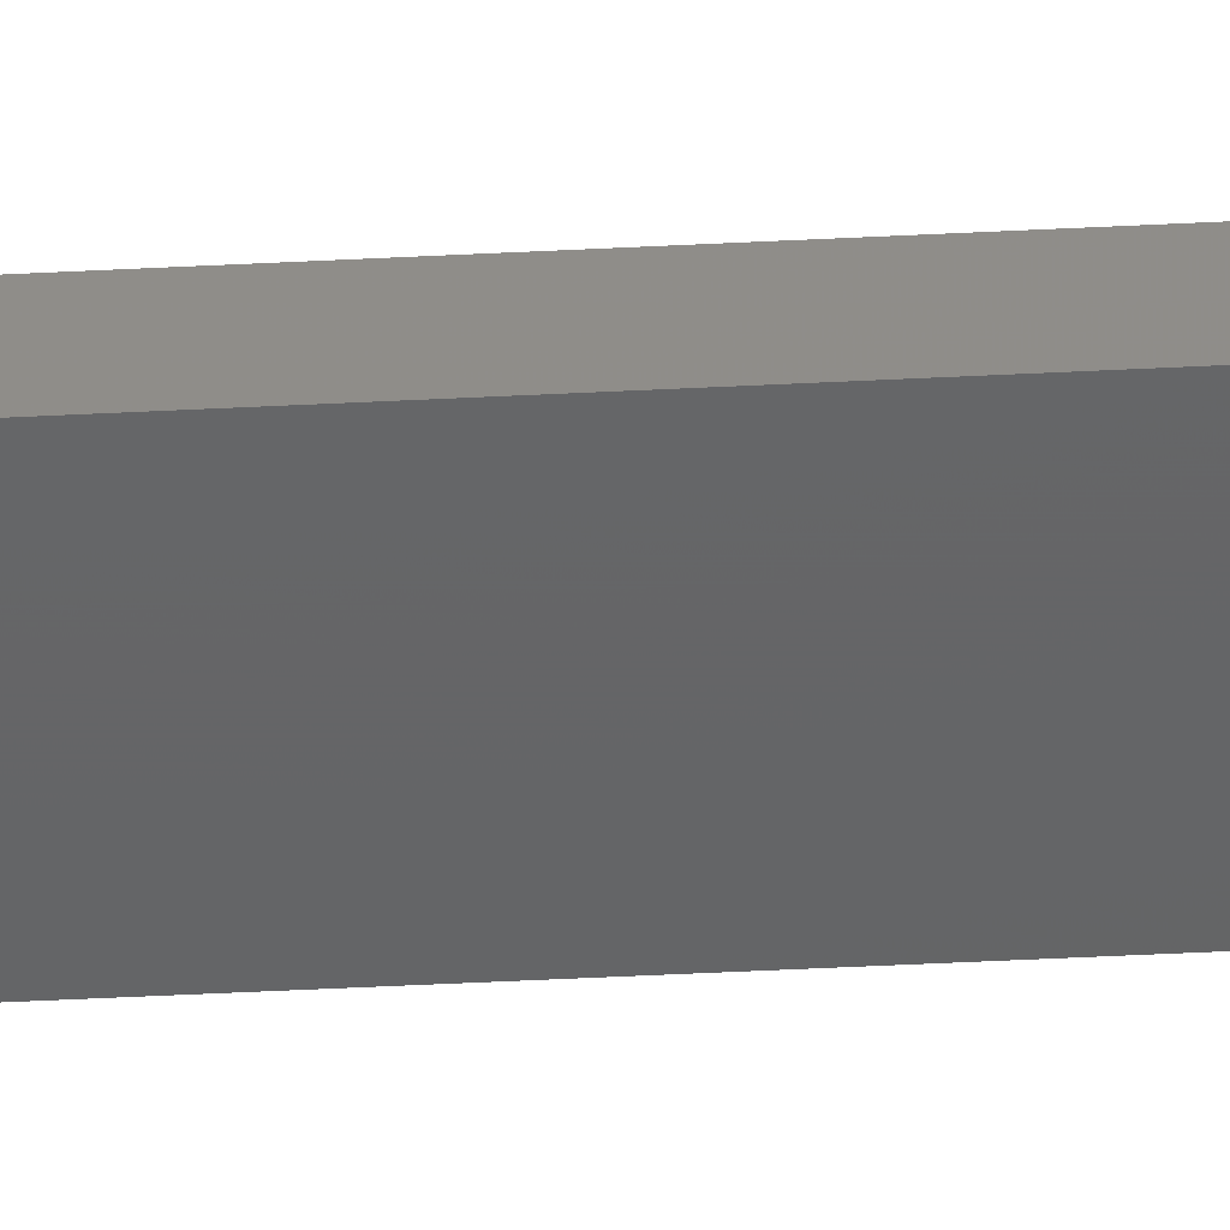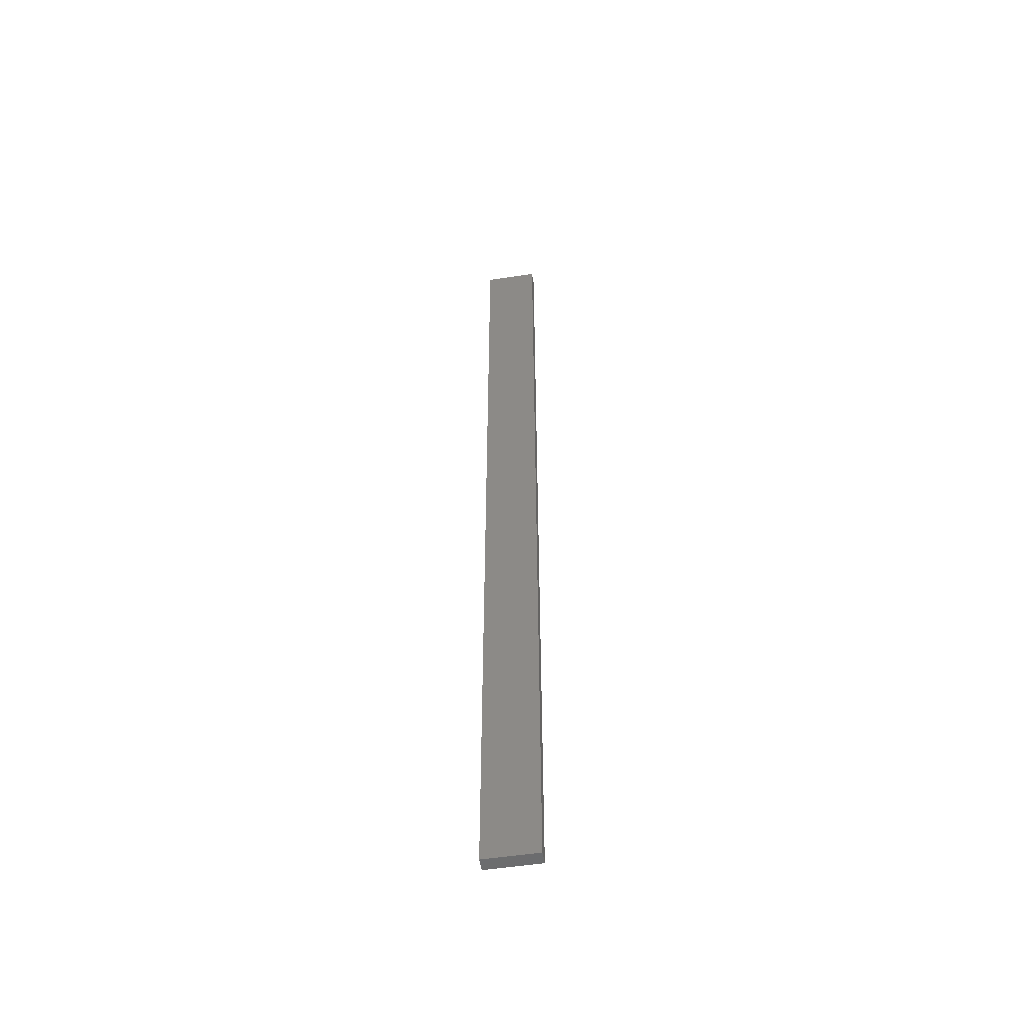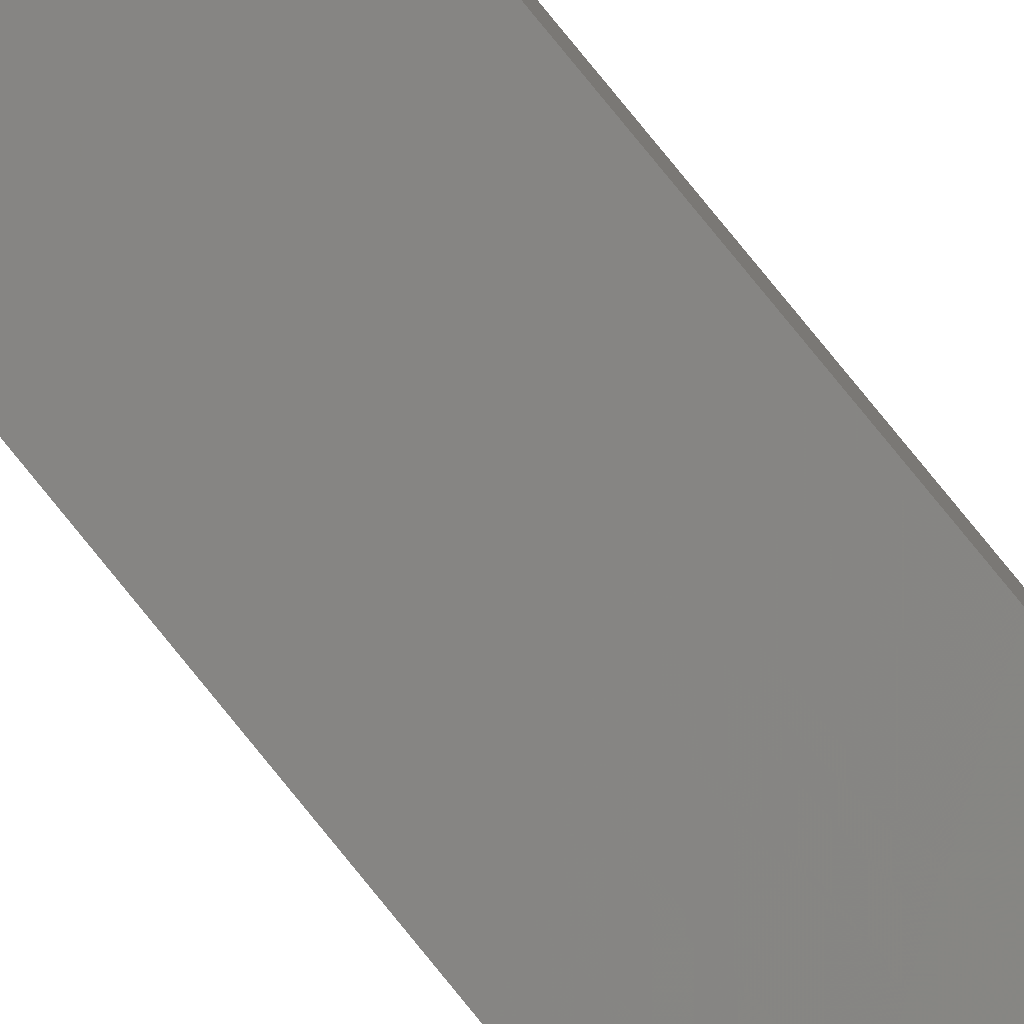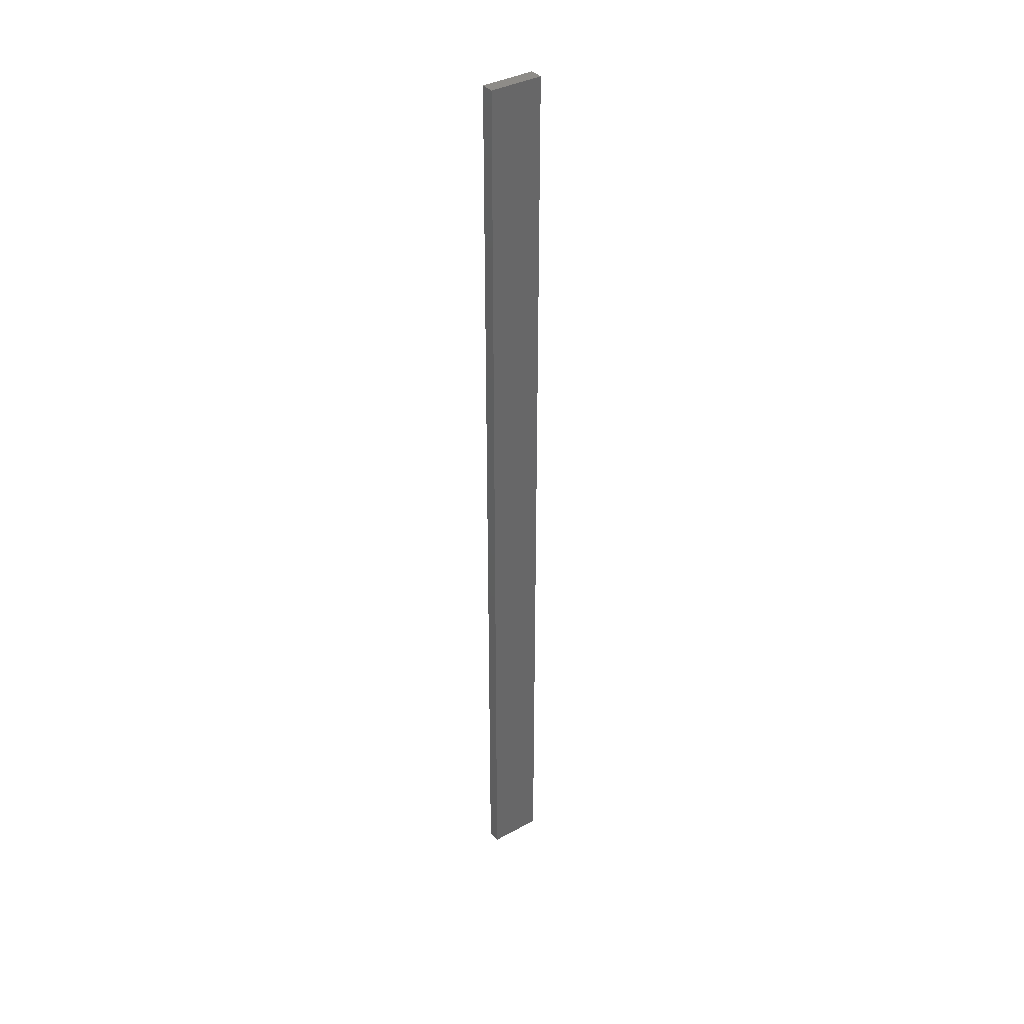
<metadata>
{"format":"stl","ext":"stl","renderer":"f3d","projection":"perspective","resolution":1024,"background":"white","views":[{"elev":-33.5,"azim":-85.6,"up":"+Y"},{"elev":-52.5,"azim":-2.6,"up":"+Z"},{"elev":78.9,"azim":141.0,"up":"+Y"},{"elev":37.1,"azim":-47.2,"up":"+Z"}]}
</metadata>
<code>
# stl→obj: 16 verts, 28 faces
v -19.02 -2.405 -324.3
v -18.96 -2.419 -324.3
v -18.96 -2.419 -320.7
v -19.02 -2.405 -320.7
v -19.09 -2.391 -324.3
v -19.09 -2.391 -320.7
v -19.15 -2.377 -320.7
v -19.15 -2.377 -324.3
v -19.14 -2.328 -324.3
v -19.14 -2.328 -320.7
v -18.95 -2.37 -320.7
v -19.01 -2.356 -324.3
v -19.01 -2.356 -320.7
v -18.95 -2.37 -324.3
v -19.08 -2.342 -324.3
v -19.08 -2.342 -320.7
f 1 2 3
f 1 3 4
f 5 4 6
f 5 6 7
f 5 1 4
f 8 5 7
f 8 7 9
f 7 10 9
f 11 12 13
f 14 12 11
f 13 15 16
f 12 15 13
f 16 9 10
f 15 9 16
f 14 11 2
f 11 3 2
f 16 10 7
f 6 16 7
f 4 13 16
f 4 16 6
f 3 11 13
f 3 13 4
f 9 15 8
f 15 5 8
f 12 1 15
f 15 1 5
f 14 2 12
f 12 2 1

</code>
